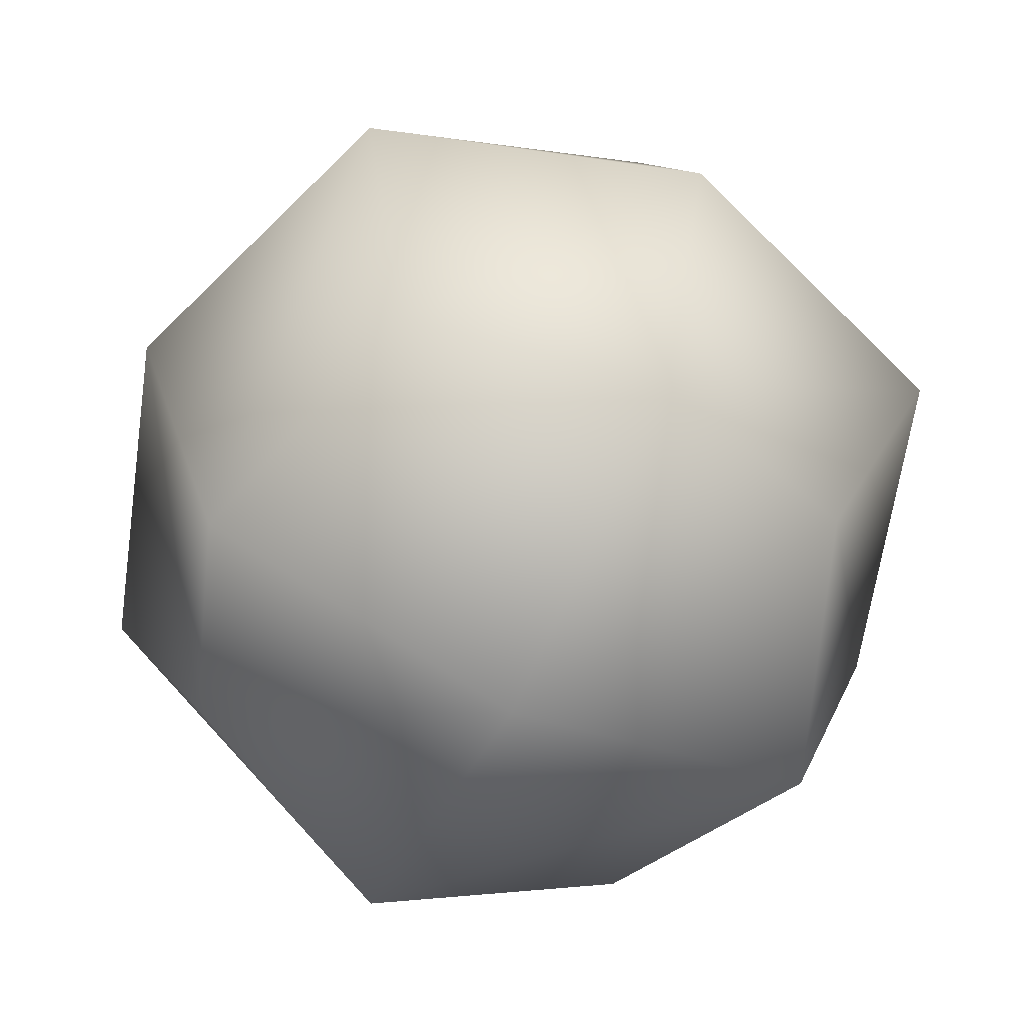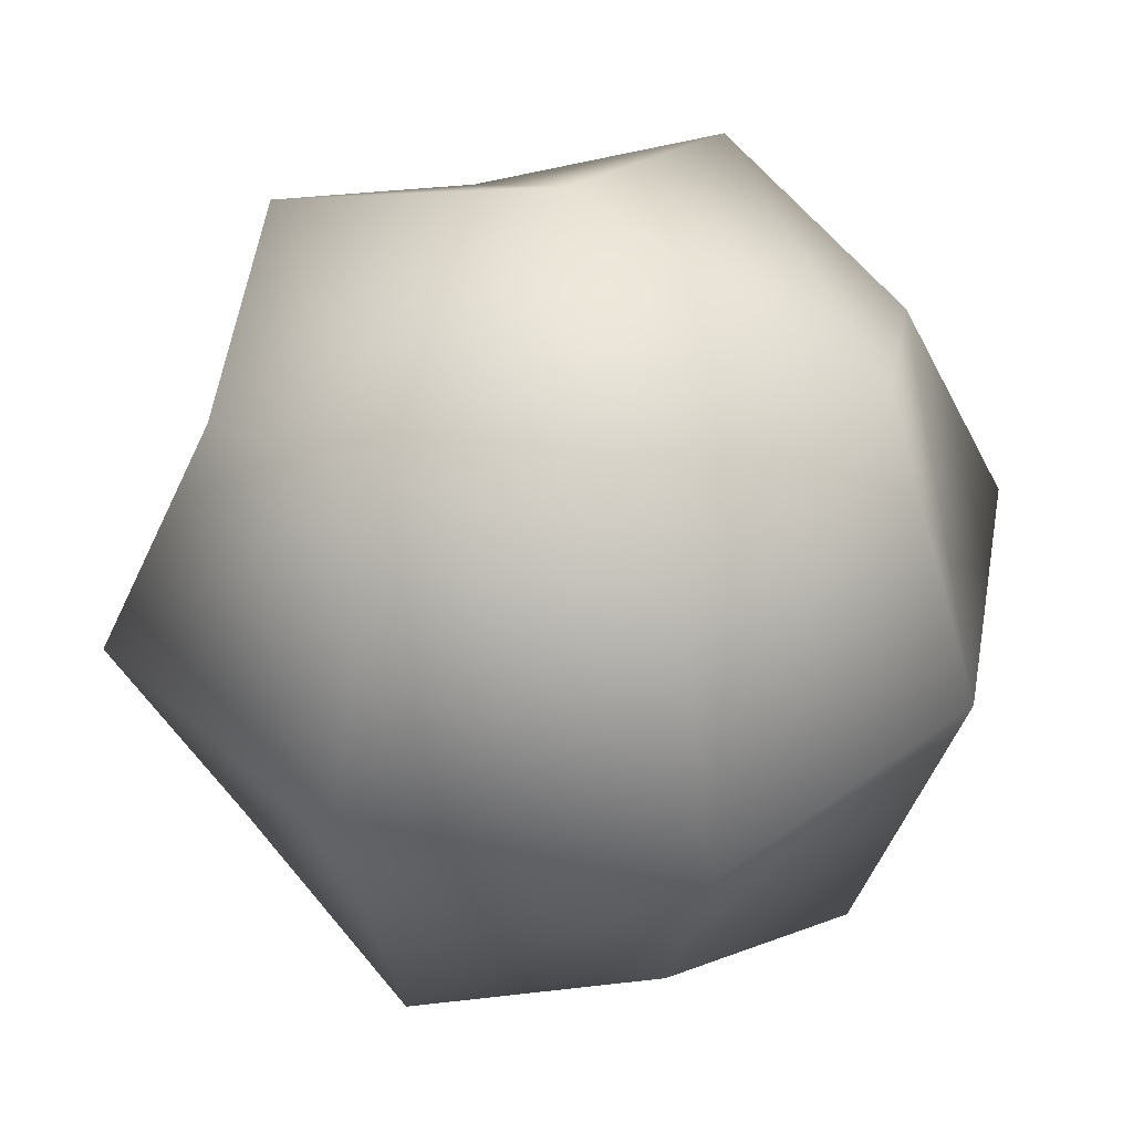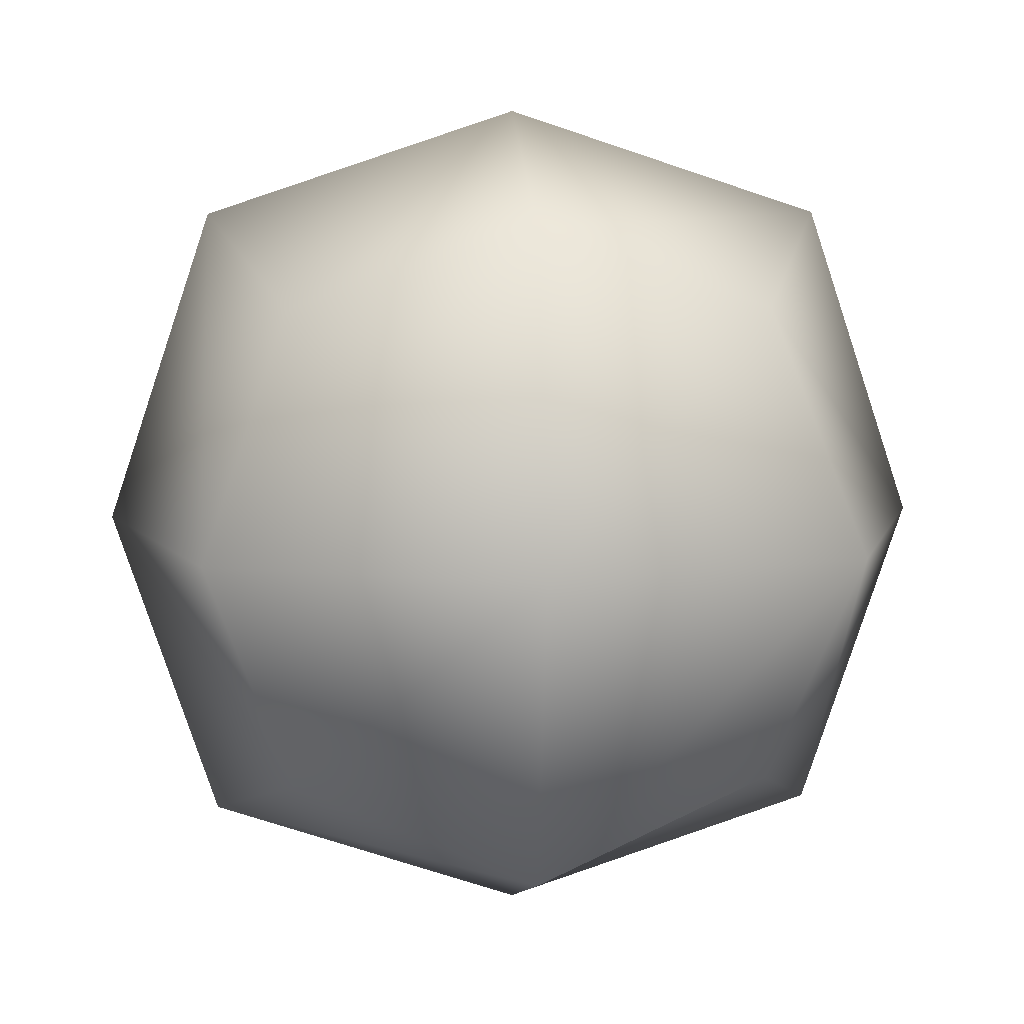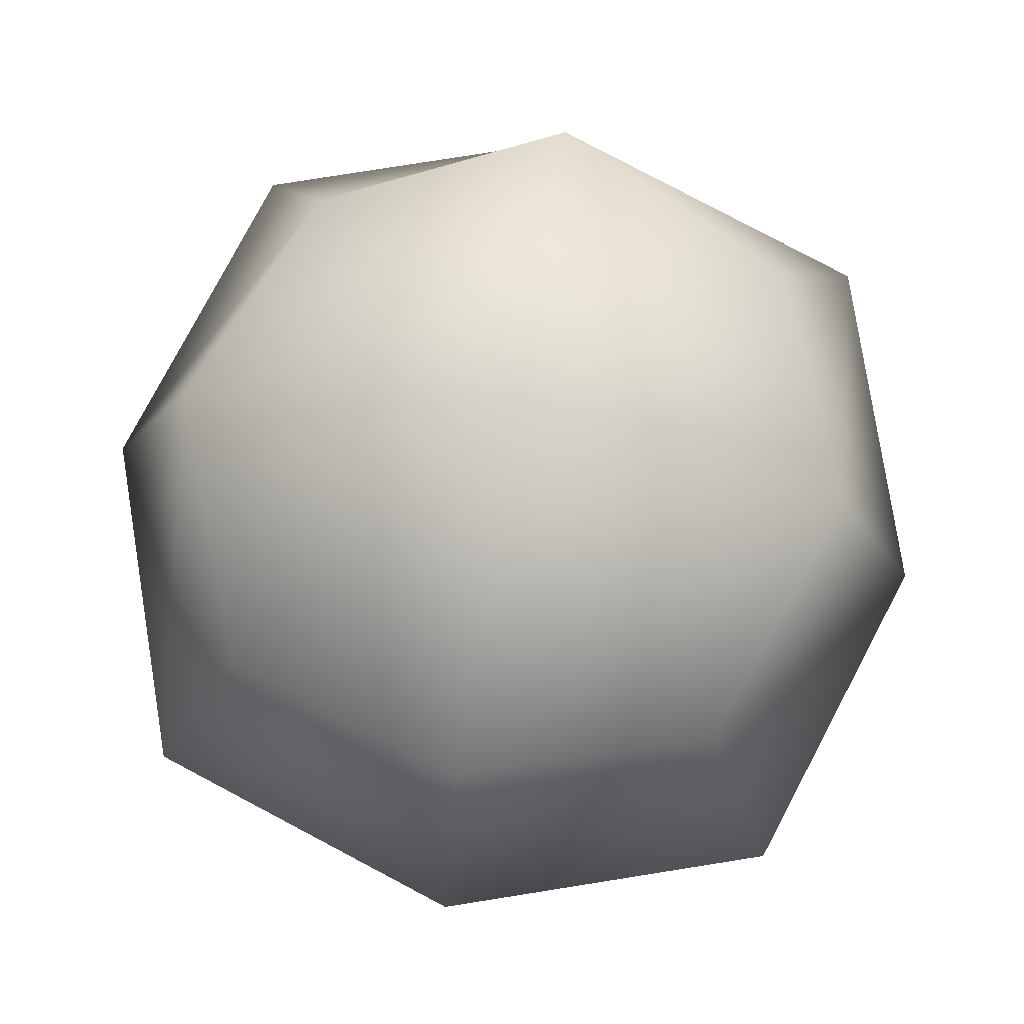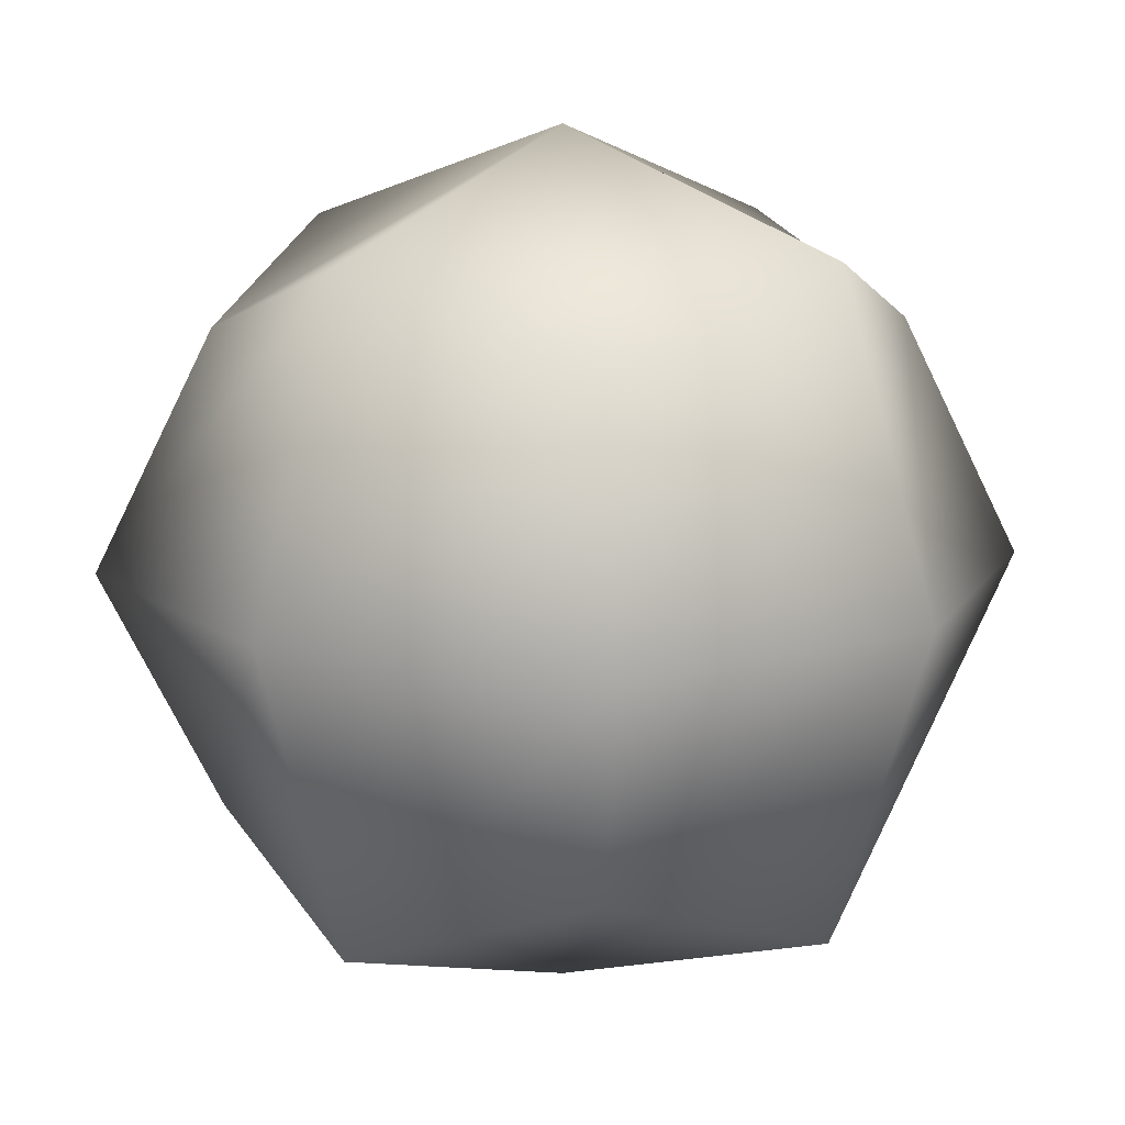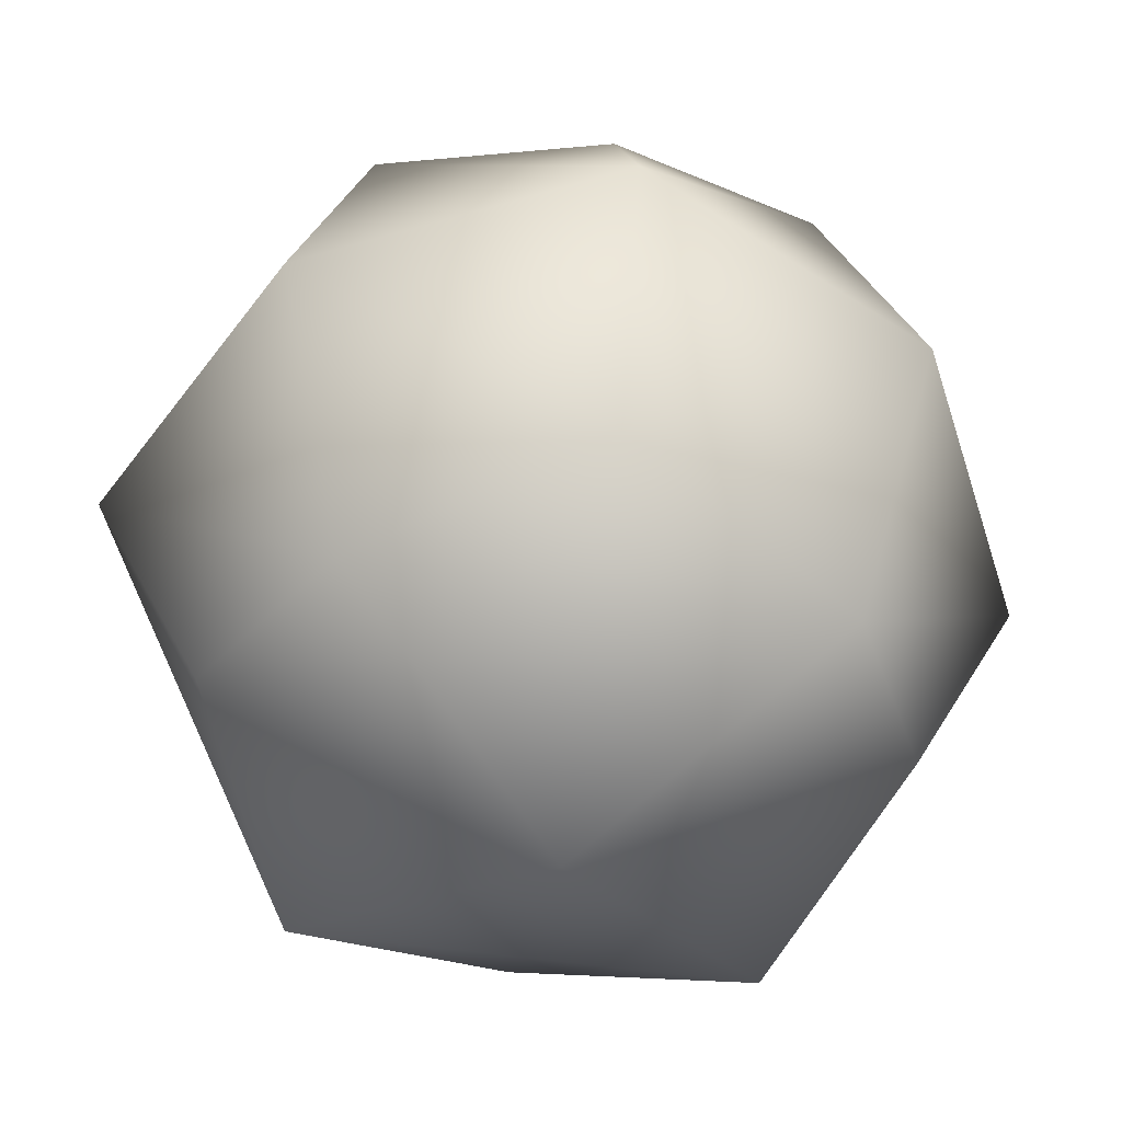
<metadata>
{"format":"obj","ext":"obj","renderer":"f3d","projection":"perspective","resolution":1024,"background":"white","views":[{"elev":-64.0,"azim":153.4,"up":"+Z"},{"elev":38.2,"azim":-61.1,"up":"+Z"},{"elev":8.8,"azim":-4.4,"up":"+Y"},{"elev":78.6,"azim":9.4,"up":"+Y"},{"elev":13.0,"azim":38.9,"up":"+Z"},{"elev":-51.5,"azim":-53.9,"up":"+Y"}]}
</metadata>
<code>
g fishSplash01_mesh
v -0.8138 -0.8138 -0.8138
v -1.099 -1.099 1.431e-06
v -1.431e-06 -1.465 1.431e-06
v -1.431e-06 -1.099 -1.099
v -1.099 1.431e-06 -1.099
v 1.099 -1.099 1.431e-06
v -1.431e-06 -1.099 1.099
v 0.8138 -0.8138 0.8138
v 1.099 1.431e-06 1.099
v 0.8138 -0.8138 -0.8138
v -1.431e-06 1.431e-06 -1.465
v 1.465 1.431e-06 1.431e-06
v 1.099 1.431e-06 -1.099
v -0.8138 -0.8138 0.8138
v -1.465 1.431e-06 1.431e-06
v -1.431e-06 1.431e-06 1.465
v -0.8138 0.8138 -0.8138
v 0.8138 0.8138 0.8138
v -1.099 1.431e-06 1.099
v -1.431e-06 1.099 -1.099
v -1.099 1.099 1.431e-06
v 1.099 1.099 1.431e-06
v -1.431e-06 1.099 1.099
v -0.8138 0.8138 0.8138
v -1.431e-06 1.465 1.431e-06
v 0.8138 0.8138 -0.8138
g fishSplash01_mesh_0
f 3 2 1
f 4 3 1
f 1 2 5
f 4 1 5
f 6 3 4
f 3 7 2
f 6 8 3
f 8 7 3
f 9 8 6
f 8 9 7
f 10 6 4
f 11 4 5
f 10 4 11
f 12 6 10
f 12 9 6
f 13 10 11
f 13 12 10
f 7 14 2
f 2 15 5
f 2 14 15
f 9 16 7
f 7 16 14
f 11 5 17
f 5 15 17
f 18 9 12
f 9 18 16
f 16 19 14
f 14 19 15
f 20 11 17
f 13 11 20
f 15 21 17
f 15 19 21
f 20 17 21
f 22 12 13
f 22 18 12
f 18 23 16
f 16 23 19
f 18 22 23
f 19 24 21
f 23 24 19
f 25 21 24
f 23 25 24
f 25 20 21
f 22 25 23
f 26 13 20
f 26 20 25
f 22 26 25
f 26 22 13

</code>
